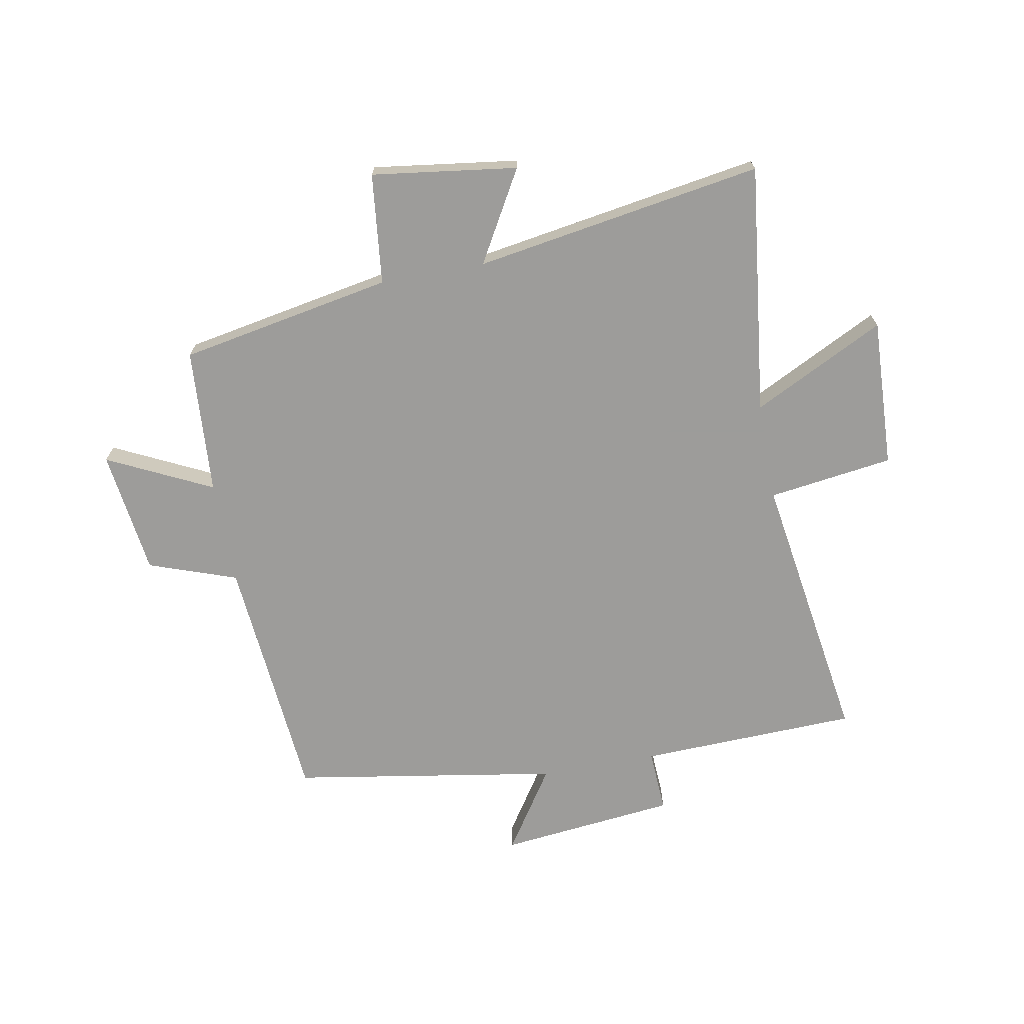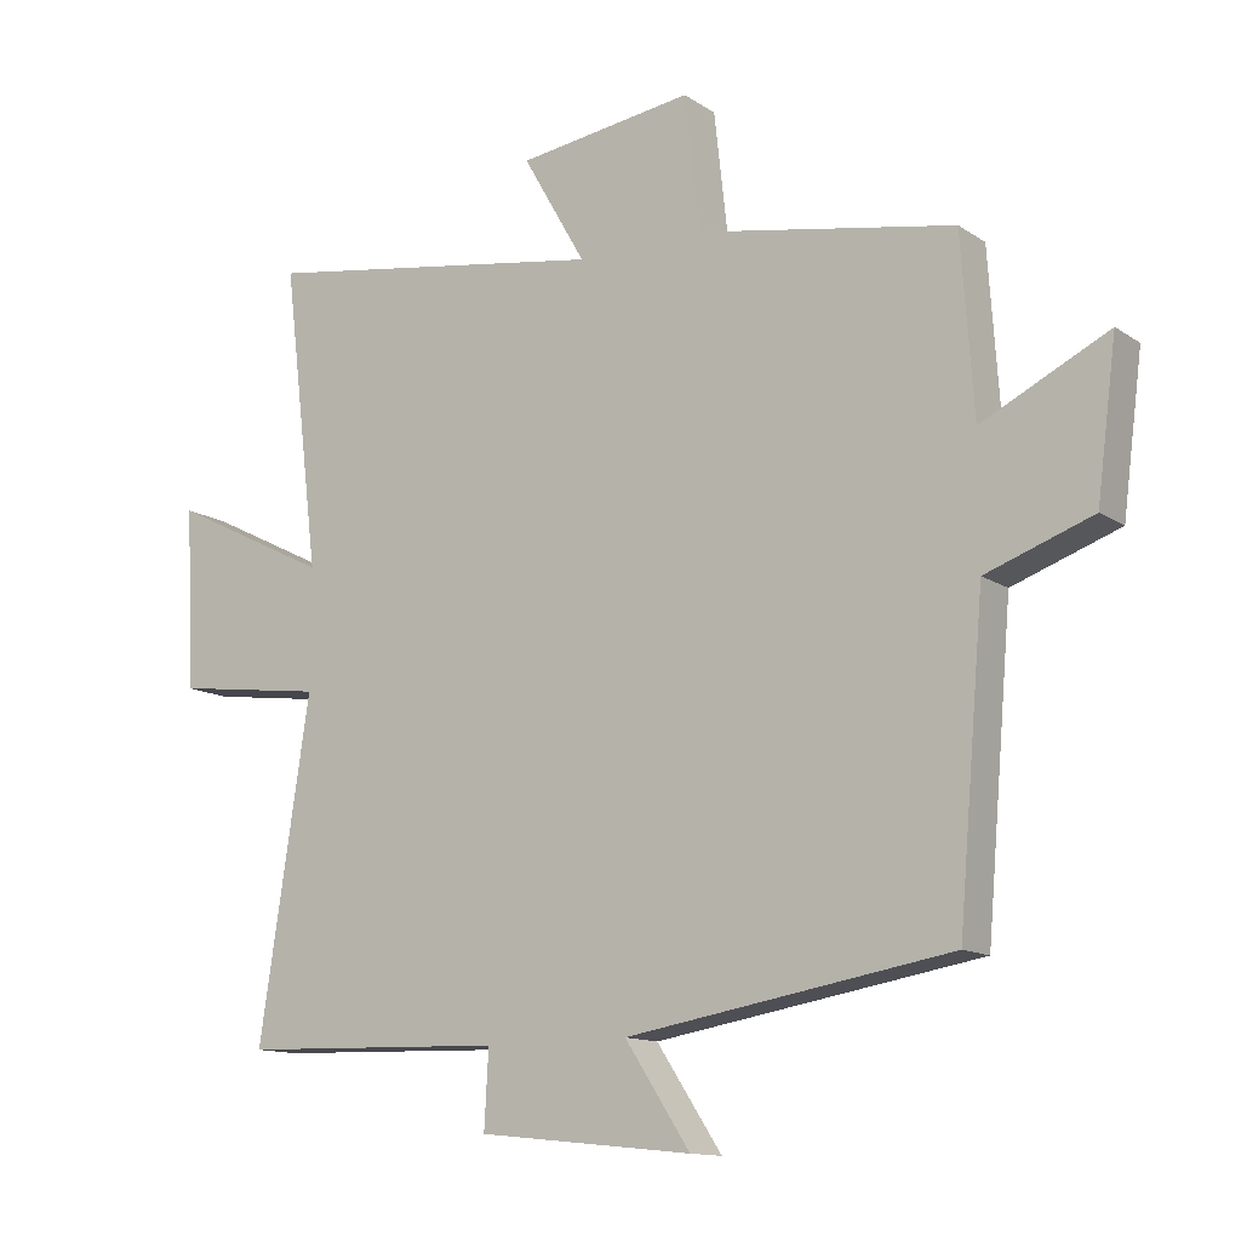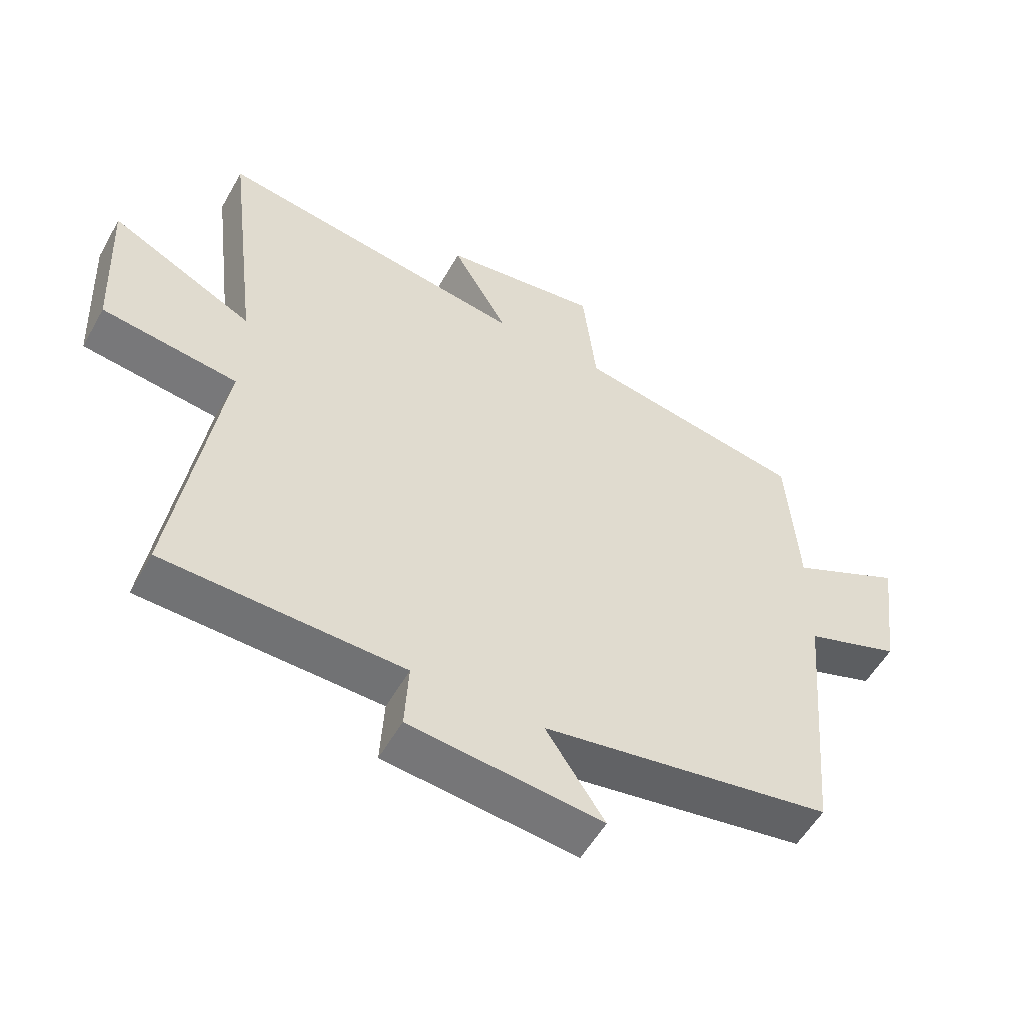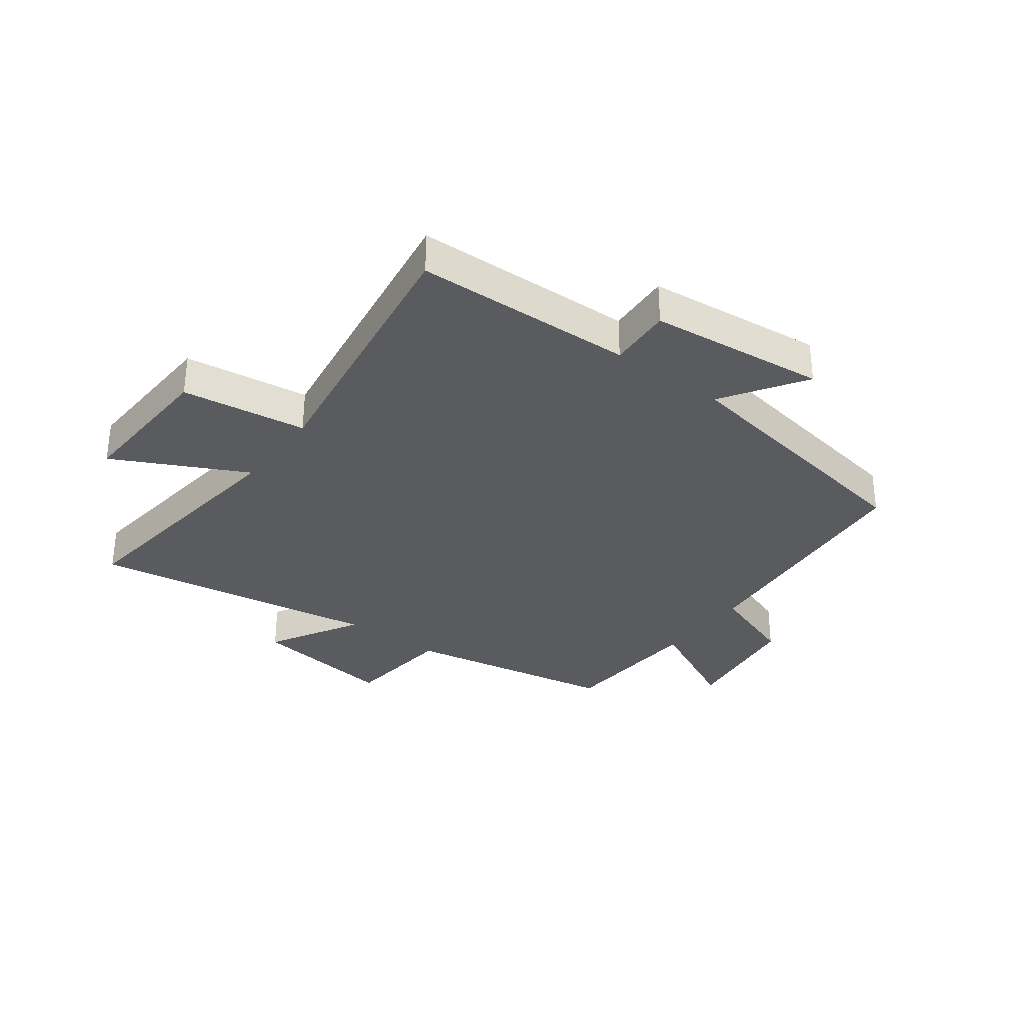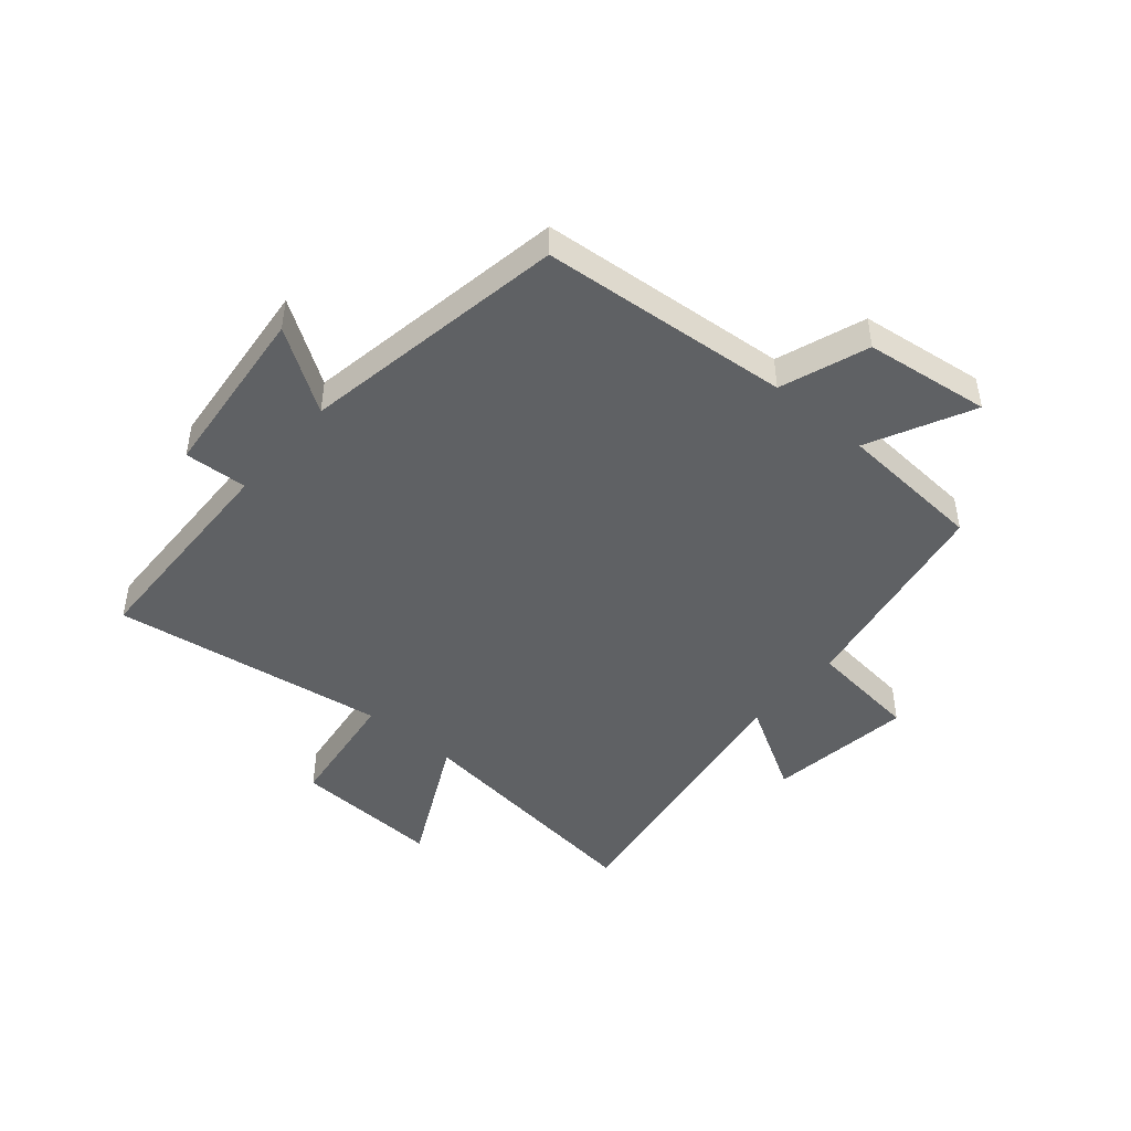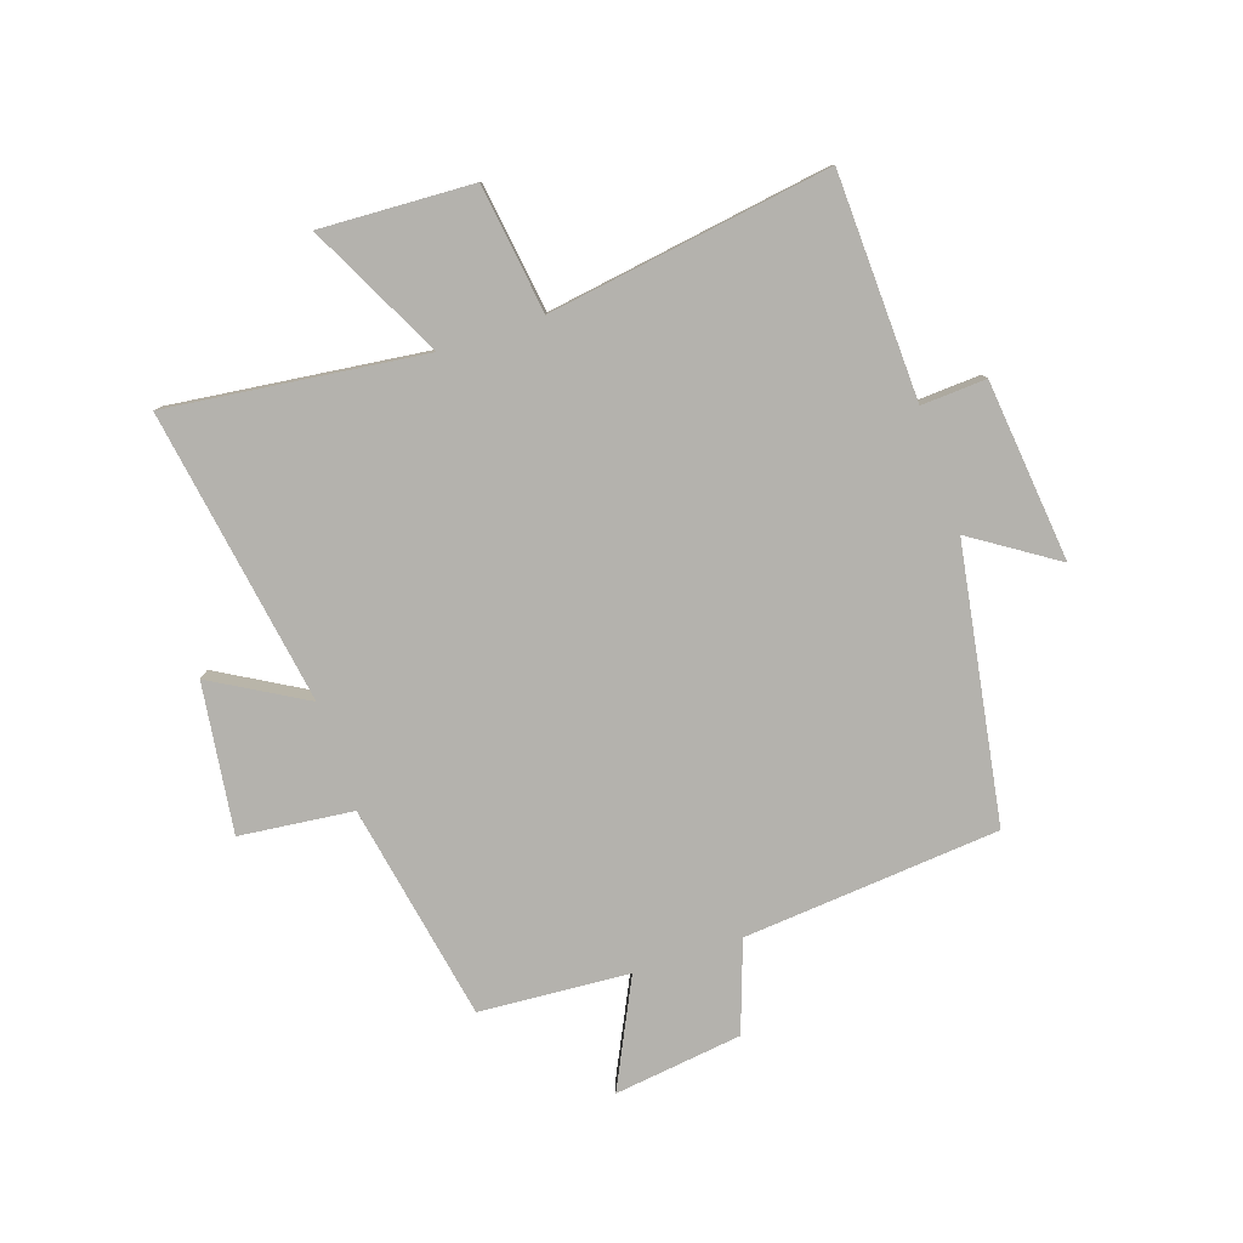
<metadata>
{"format":"obj","ext":"obj","renderer":"f3d","projection":"perspective","resolution":1024,"background":"white","views":[{"elev":-70.0,"azim":10.5,"up":"+Y"},{"elev":-12.9,"azim":-145.9,"up":"+Z"},{"elev":-54.7,"azim":151.0,"up":"+Z"},{"elev":-32.7,"azim":143.3,"up":"+Y"},{"elev":-46.1,"azim":-130.6,"up":"+Y"},{"elev":-79.5,"azim":108.6,"up":"+Y"}]}
</metadata>
<code>
v -0.463 0.07 -0.424
v -0.5 0.07 0.003
v -0.65 0.07 0.056
v -0.678 0.07 0.27
v -0.5 0.07 0.183
v -0.483 0.07 0.433
v -0.12 0.07 0.5
v -0.099 0.07 0.689
v 0.149 0.07 0.655
v 0.06 0.07 0.5
v 0.552 0.07 0.579
v 0.5 0.07 0.152
v 0.725 0.07 0.265
v 0.713 0.07 0.011
v 0.5 0.07 -0.018
v 0.571 0.07 -0.488
v 0.197 0.07 -0.5
v 0.203 0.07 -0.608
v -0.099 0.07 -0.64
v -0.007 0.07 -0.5
v -0.463 0 -0.424
v -0.5 0 0.003
v -0.65 0 0.056
v -0.678 0 0.27
v -0.5 0 0.183
v -0.483 0 0.433
v -0.12 0 0.5
v -0.099 0 0.689
v 0.149 0 0.655
v 0.06 0 0.5
v 0.552 0 0.579
v 0.5 0 0.152
v 0.725 0 0.265
v 0.713 0 0.011
v 0.5 0 -0.018
v 0.571 0 -0.488
v 0.197 0 -0.5
v 0.203 0 -0.608
v -0.099 0 -0.64
v -0.007 0 -0.5
f 17 18 19 20
f 15 16 17 20
f 15 20 1 2
f 12 13 14 15
f 12 15 2 3
f 10 11 12 3
f 7 8 9 10
f 5 6 7 10
f 5 10 3
f 3 4 5
f 40 39 38 37
f 40 37 36 35
f 22 21 40 35
f 35 34 33 32
f 23 22 35 32
f 23 32 31 30
f 30 29 28 27
f 30 27 26 25
f 23 30 25
f 25 24 23
f 1 21 22 2
f 2 22 23 3
f 3 23 24 4
f 4 24 25 5
f 5 25 26 6
f 6 26 27 7
f 7 27 28 8
f 8 28 29 9
f 9 29 30 10
f 10 30 31 11
f 11 31 32 12
f 12 32 33 13
f 13 33 34 14
f 14 34 35 15
f 15 35 36 16
f 16 36 37 17
f 17 37 38 18
f 18 38 39 19
f 19 39 40 20
f 20 40 21 1

</code>
